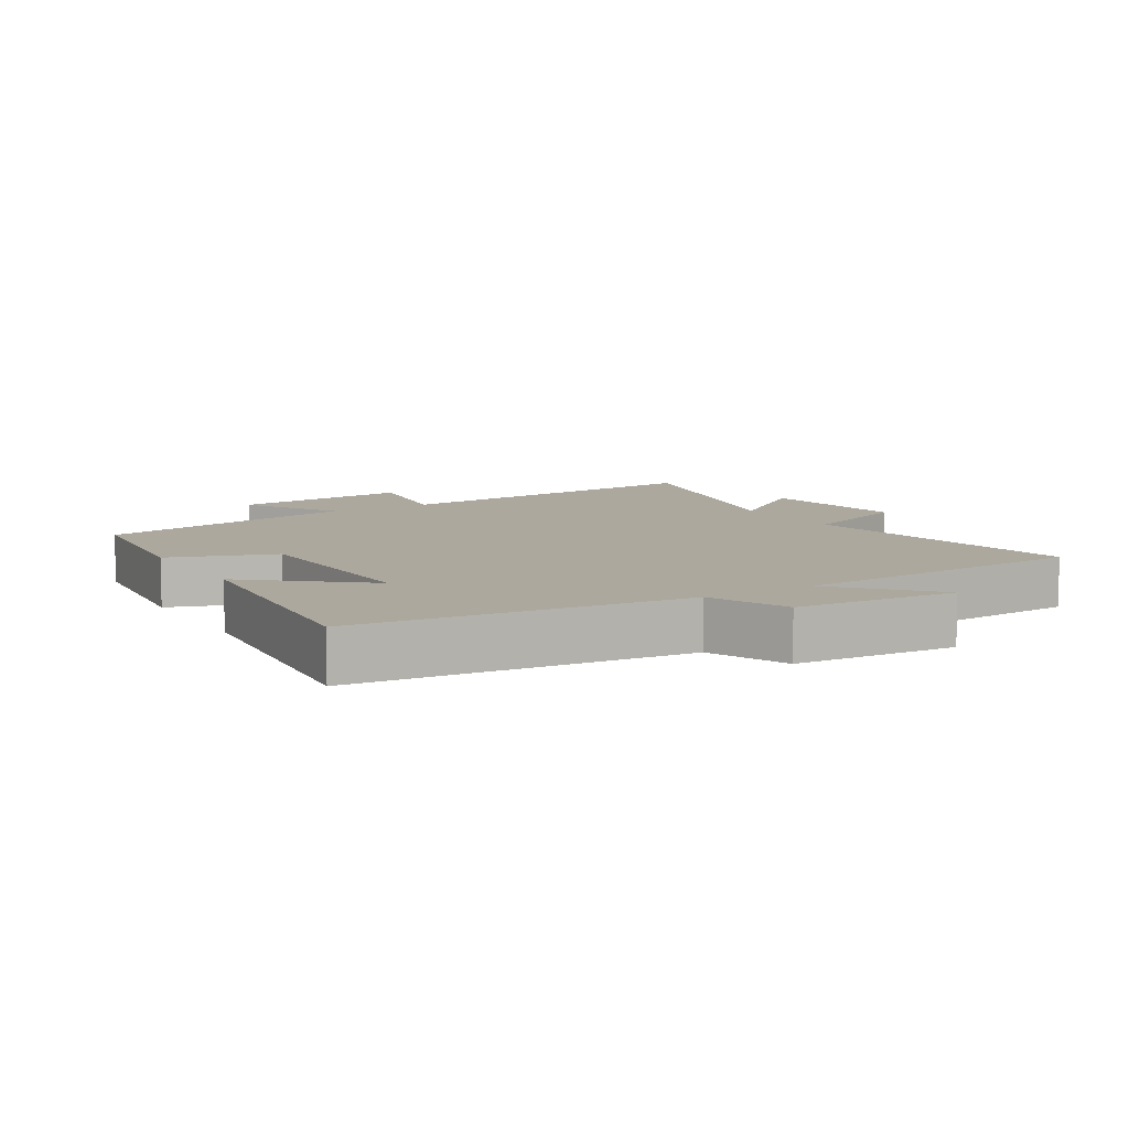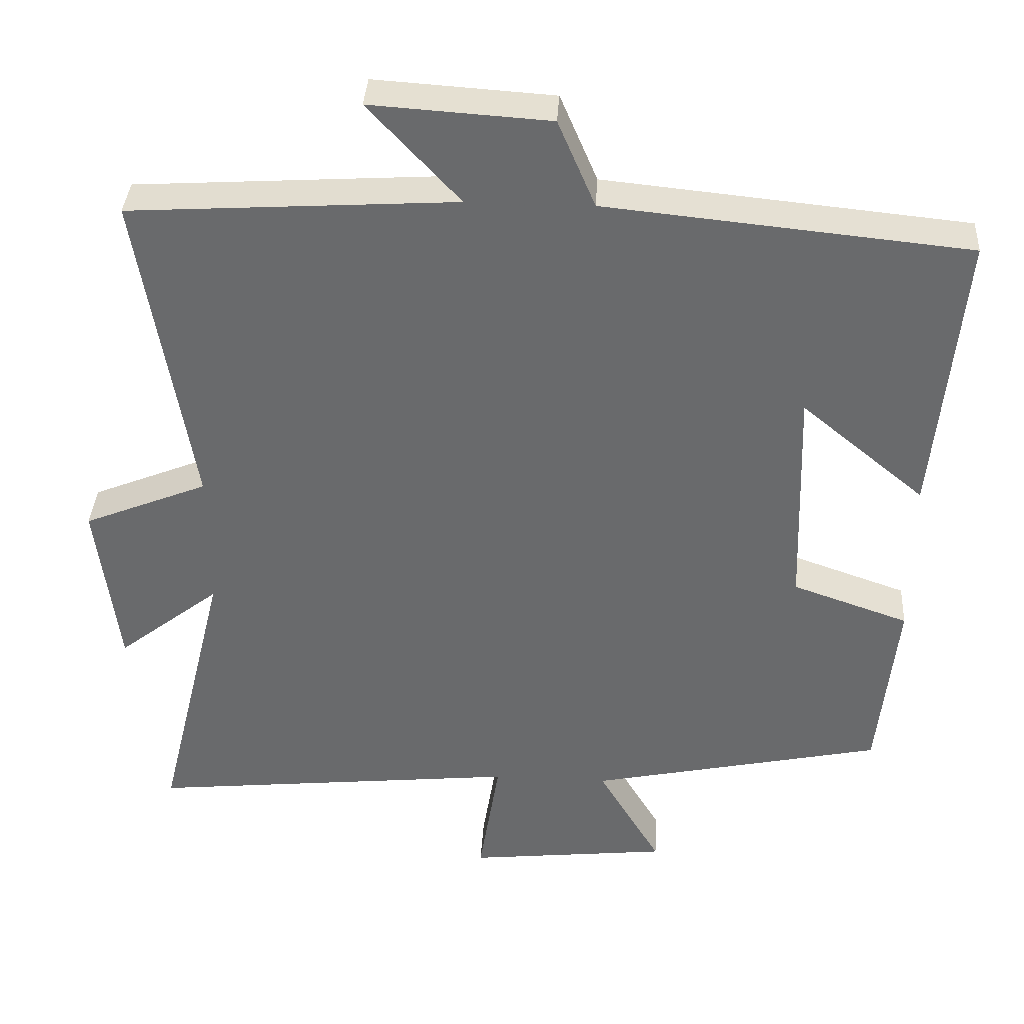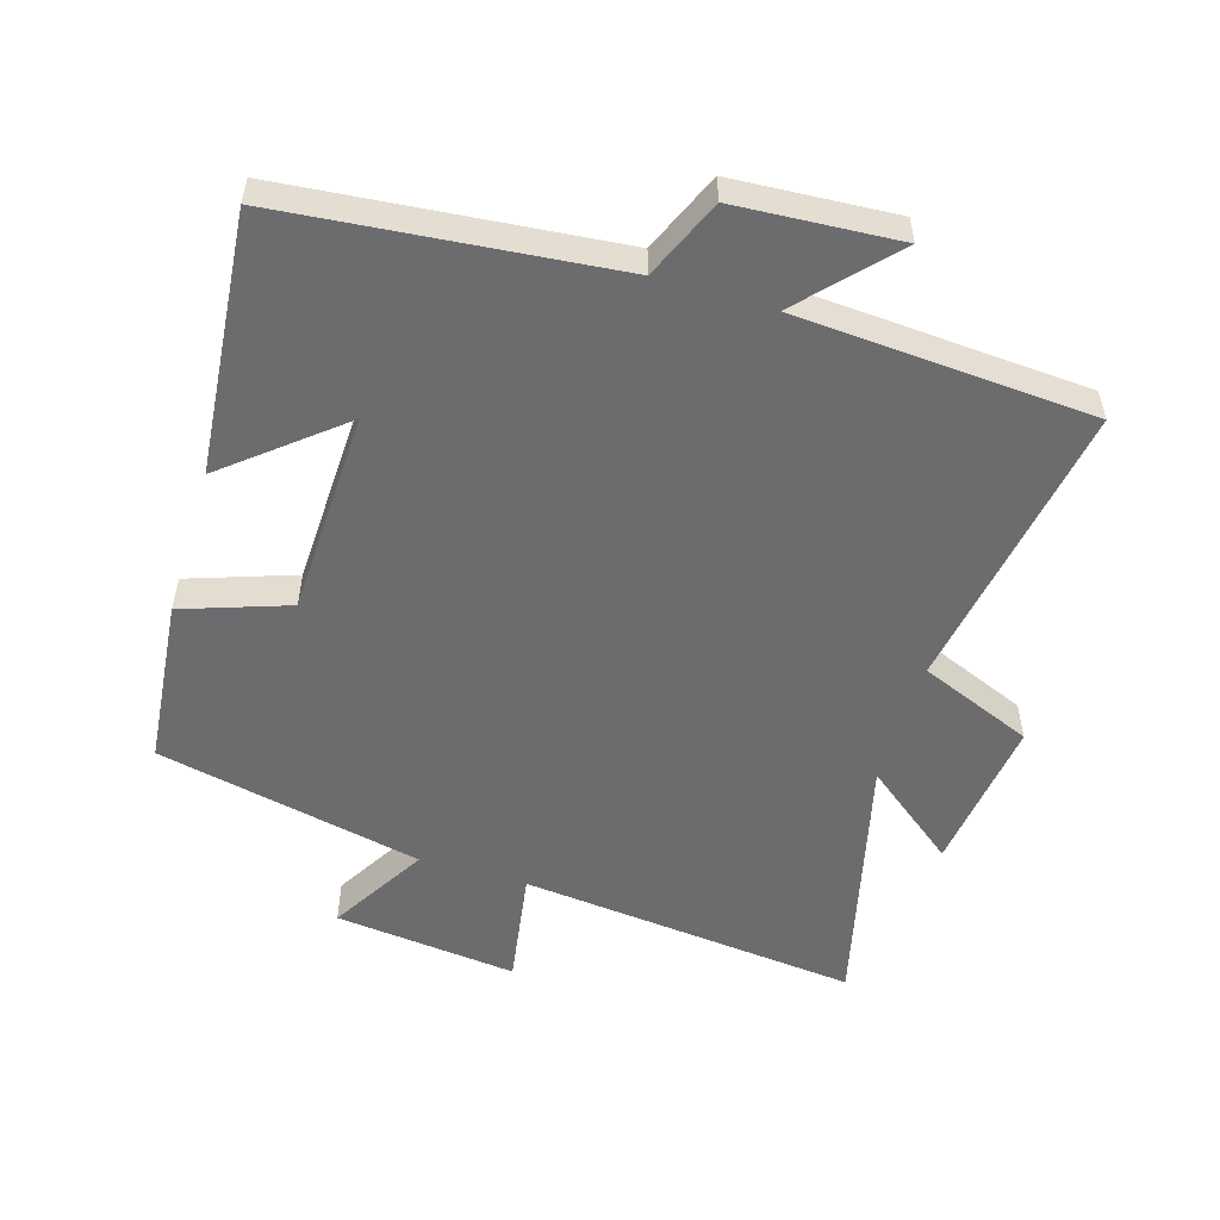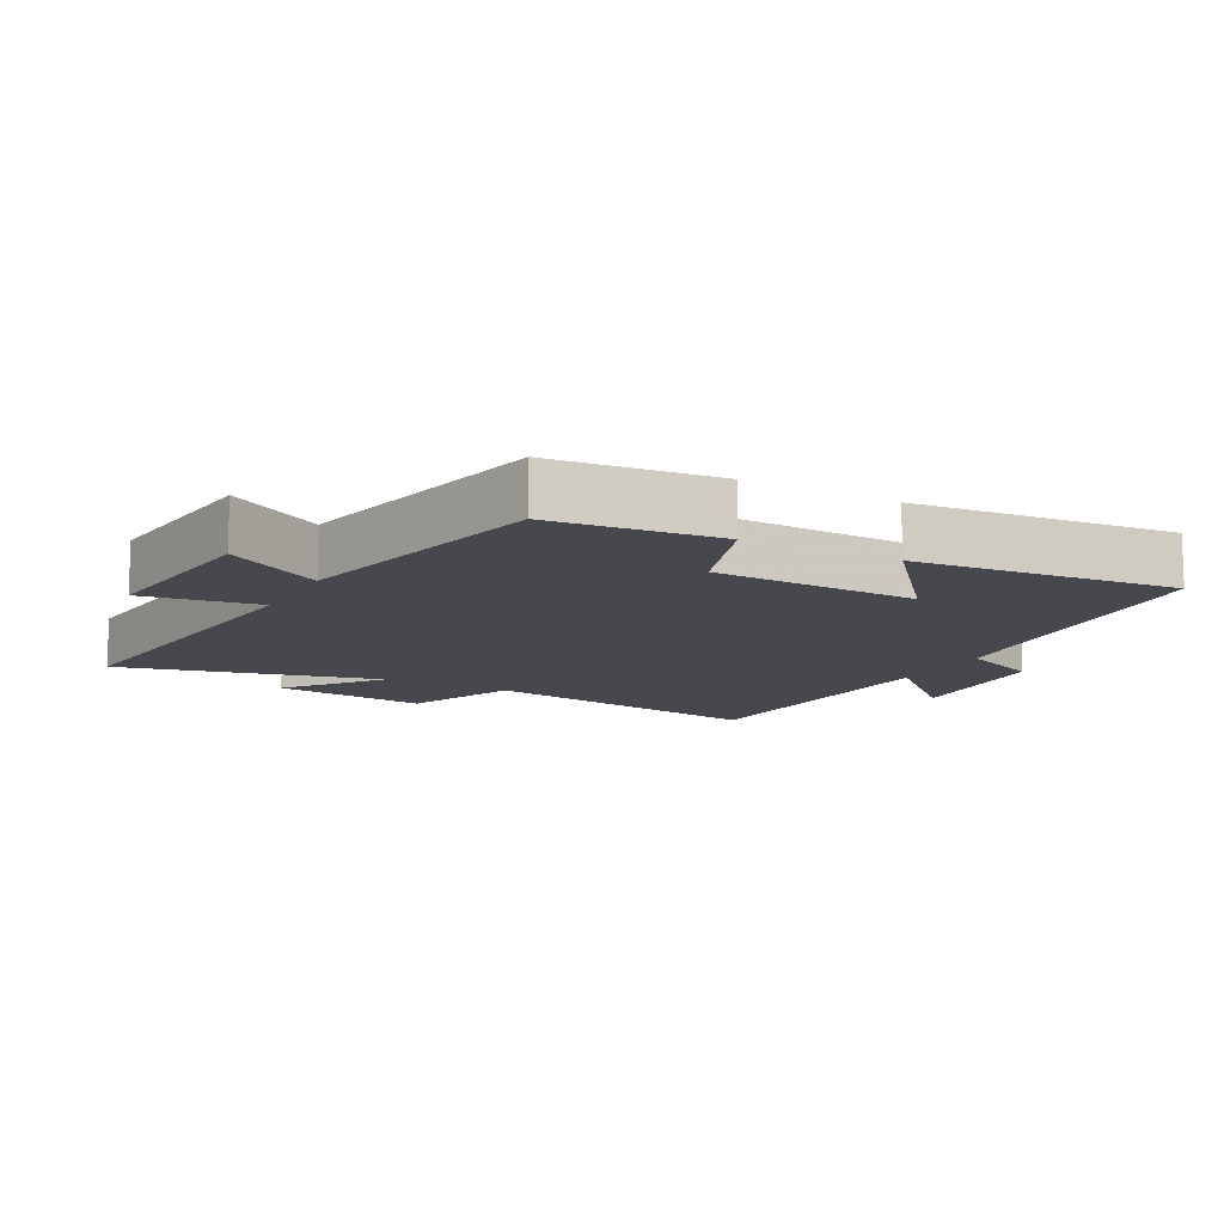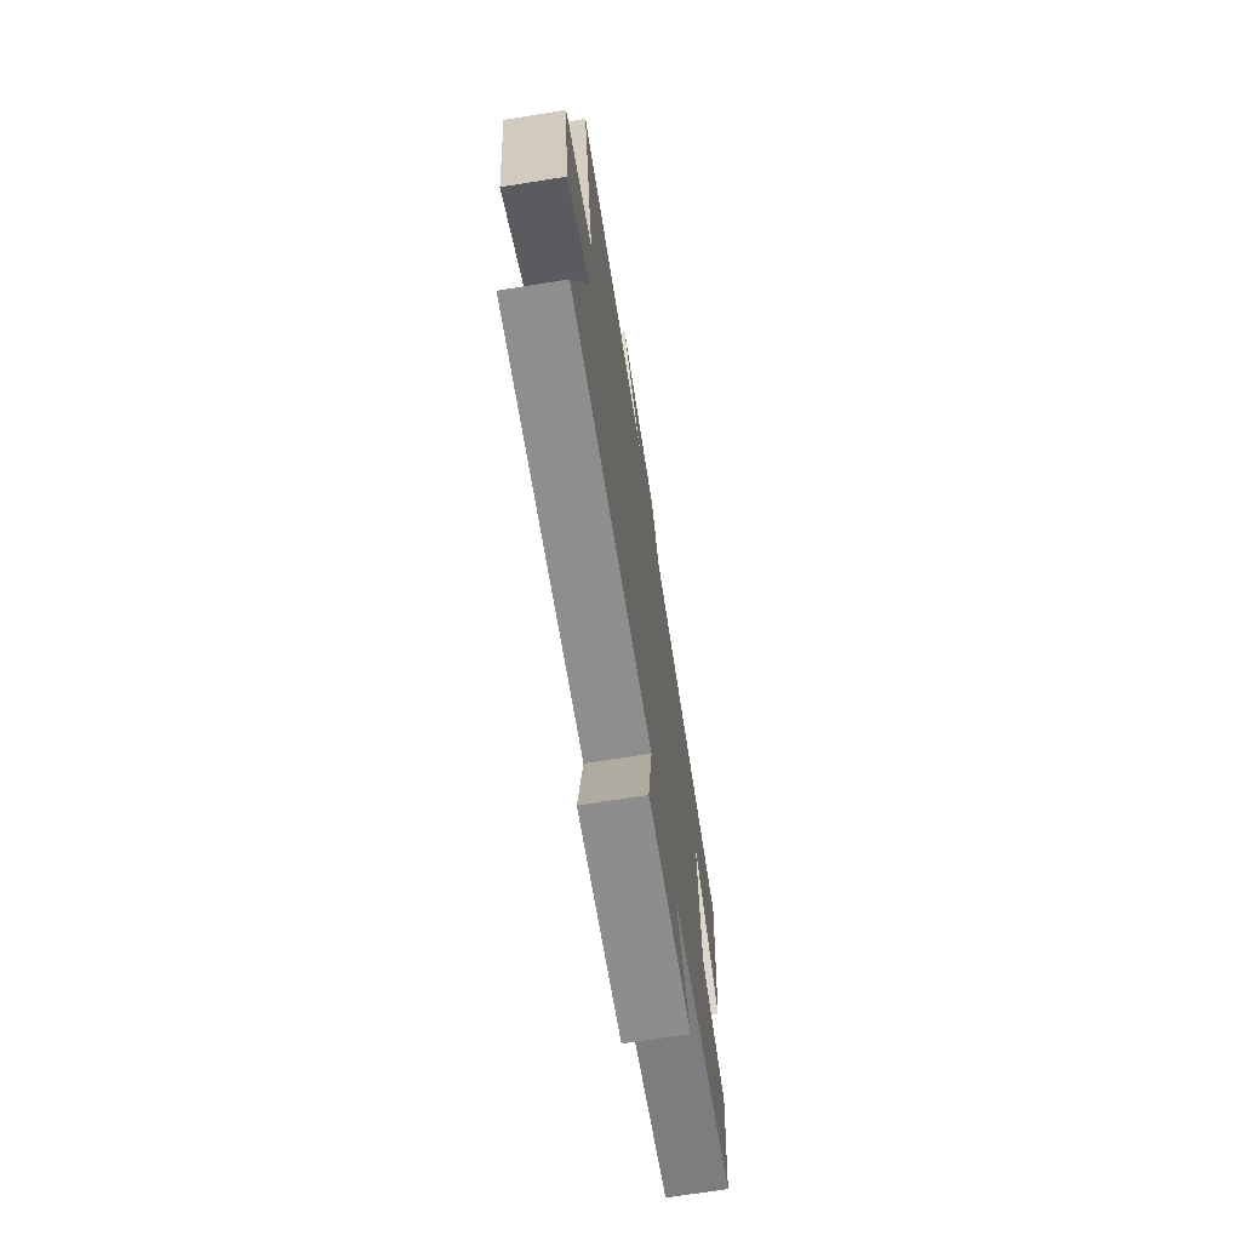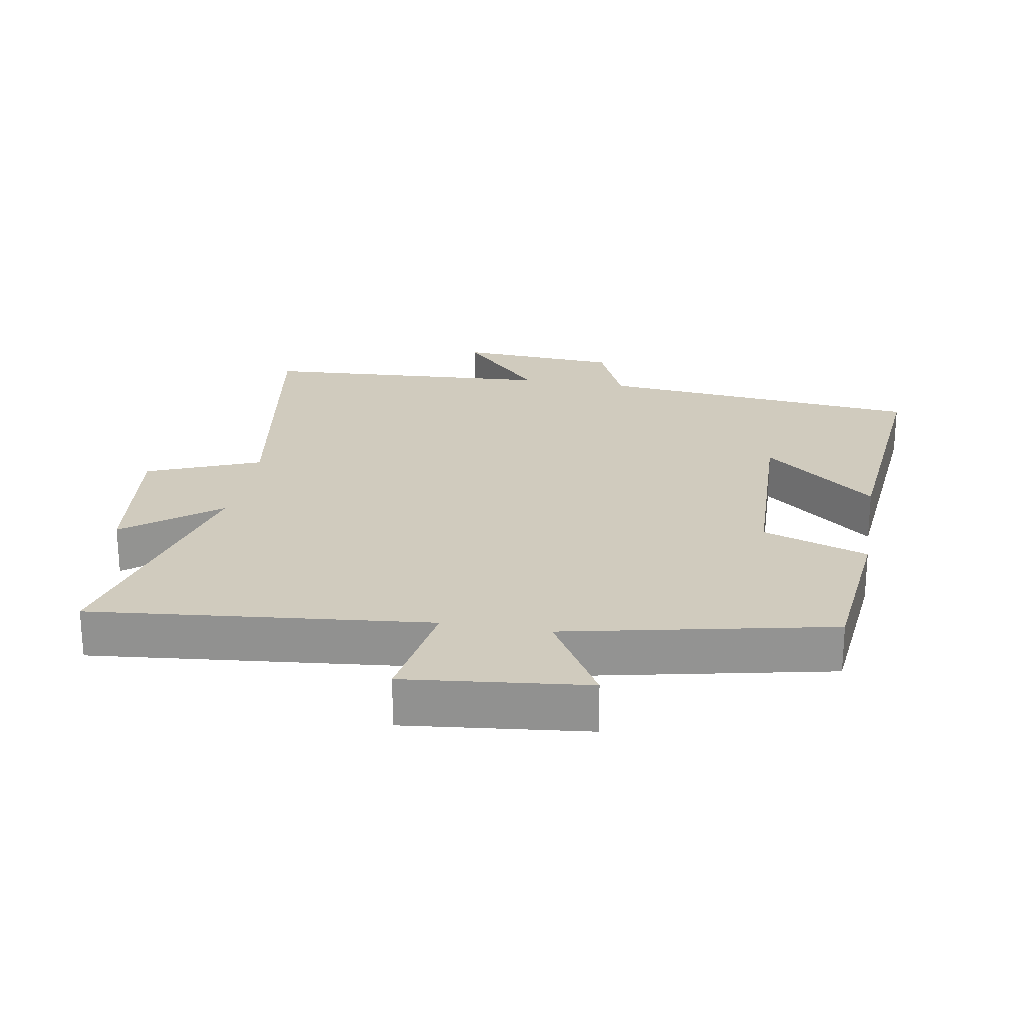
<metadata>
{"format":"obj","ext":"obj","renderer":"f3d","projection":"perspective","resolution":1024,"background":"white","views":[{"elev":8.6,"azim":-30.9,"up":"+Y"},{"elev":36.7,"azim":-176.6,"up":"+Z"},{"elev":-53.8,"azim":-16.9,"up":"+Y"},{"elev":-11.8,"azim":-118.3,"up":"+Y"},{"elev":-70.7,"azim":99.0,"up":"+Z"},{"elev":23.5,"azim":-170.1,"up":"+Y"}]}
</metadata>
<code>
v 0.573 0.07 0.472
v 0.5 0.07 0.032
v 0.67 0.07 -0.037
v 0.64 0.07 -0.271
v 0.5 0.07 -0.162
v 0.595 0.07 -0.552
v 0.086 0.07 -0.5
v 0.114 0.07 -0.675
v -0.16 0.07 -0.645
v -0.074 0.07 -0.5
v -0.474 0.07 -0.415
v -0.5 0.07 -0.164
v -0.341 0.07 -0.109
v -0.331 0.07 0.199
v -0.5 0.07 0.06
v -0.537 0.07 0.451
v -0.043 0.07 0.5
v 0.008 0.07 0.619
v 0.252 0.07 0.635
v 0.127 0.07 0.5
v 0.573 0 0.472
v 0.5 0 0.032
v 0.67 0 -0.037
v 0.64 0 -0.271
v 0.5 0 -0.162
v 0.595 0 -0.552
v 0.086 0 -0.5
v 0.114 0 -0.675
v -0.16 0 -0.645
v -0.074 0 -0.5
v -0.474 0 -0.415
v -0.5 0 -0.164
v -0.341 0 -0.109
v -0.331 0 0.199
v -0.5 0 0.06
v -0.537 0 0.451
v -0.043 0 0.5
v 0.008 0 0.619
v 0.252 0 0.635
v 0.127 0 0.5
f 17 18 19 20
f 17 20 1 2
f 14 15 16 17
f 13 14 17 2
f 13 2 3
f 12 13 3
f 11 12 3
f 10 11 3
f 7 8 9 10
f 5 6 7
f 5 7 10
f 3 4 5
f 3 5 10
f 40 39 38 37
f 22 21 40 37
f 37 36 35 34
f 22 37 34 33
f 23 22 33
f 23 33 32
f 23 32 31
f 23 31 30
f 30 29 28 27
f 27 26 25
f 30 27 25
f 25 24 23
f 30 25 23
f 1 21 22 2
f 2 22 23 3
f 3 23 24 4
f 4 24 25 5
f 5 25 26 6
f 6 26 27 7
f 7 27 28 8
f 8 28 29 9
f 9 29 30 10
f 10 30 31 11
f 11 31 32 12
f 12 32 33 13
f 13 33 34 14
f 14 34 35 15
f 15 35 36 16
f 16 36 37 17
f 17 37 38 18
f 18 38 39 19
f 19 39 40 20
f 20 40 21 1

</code>
